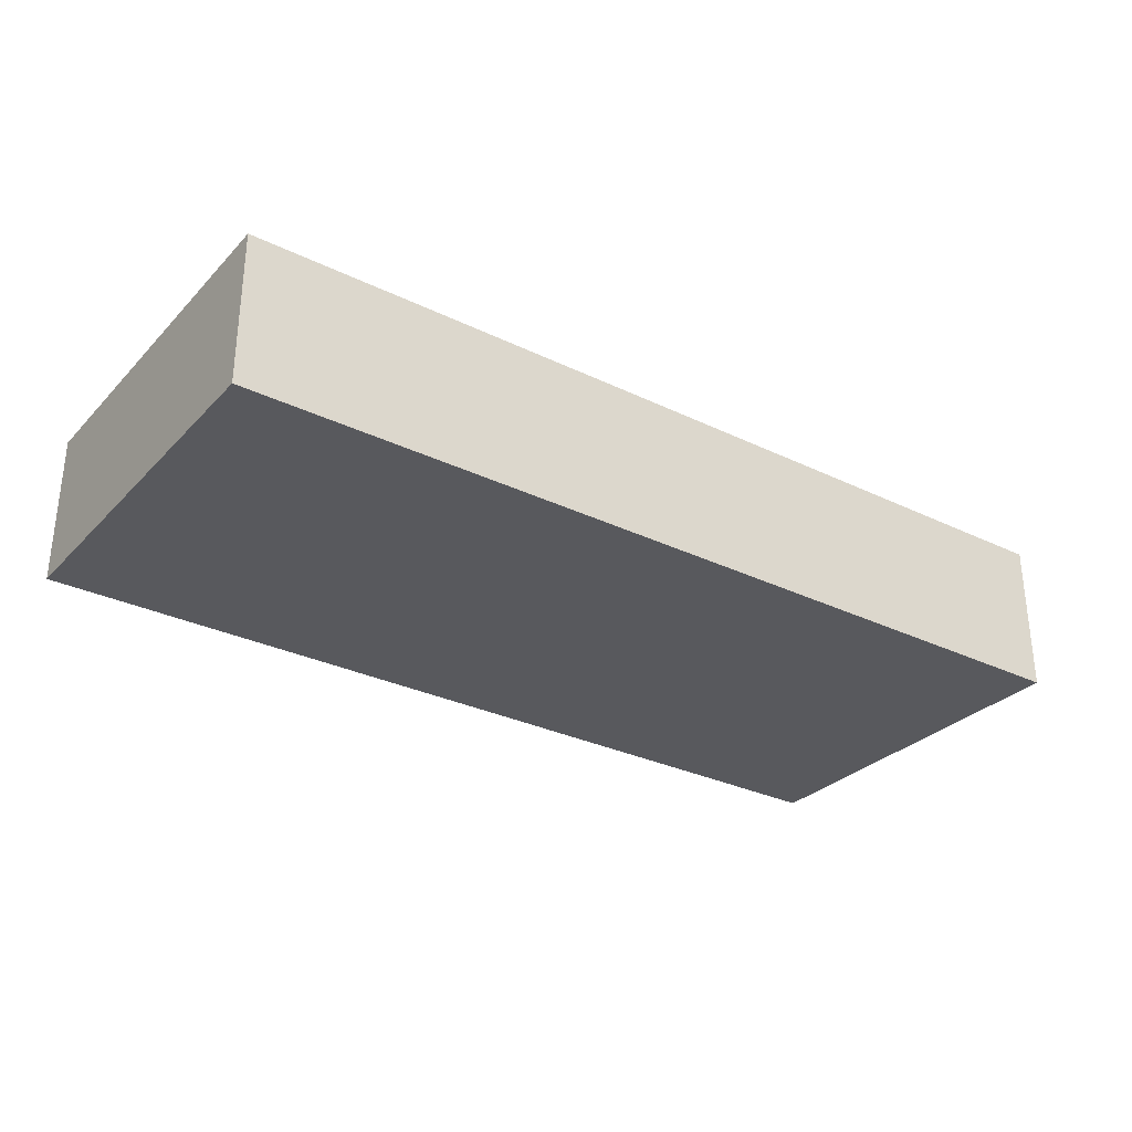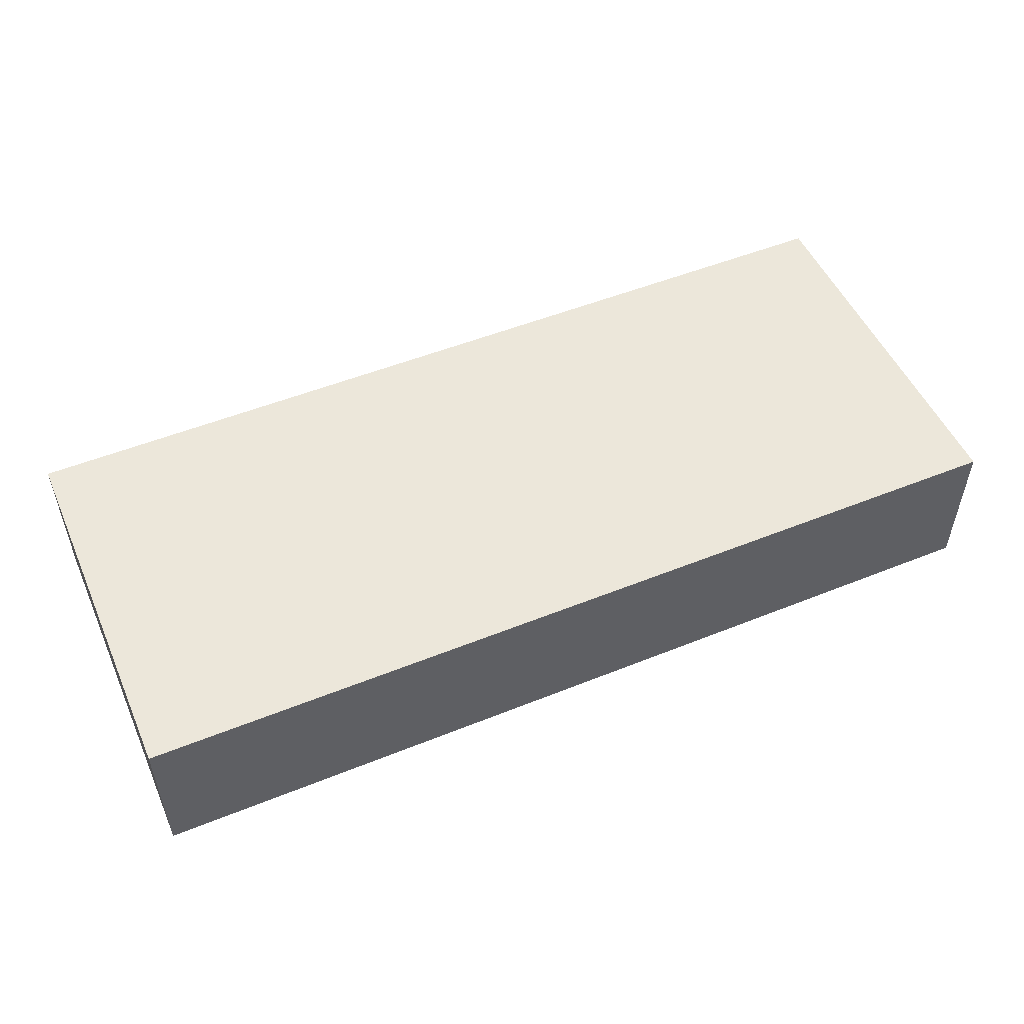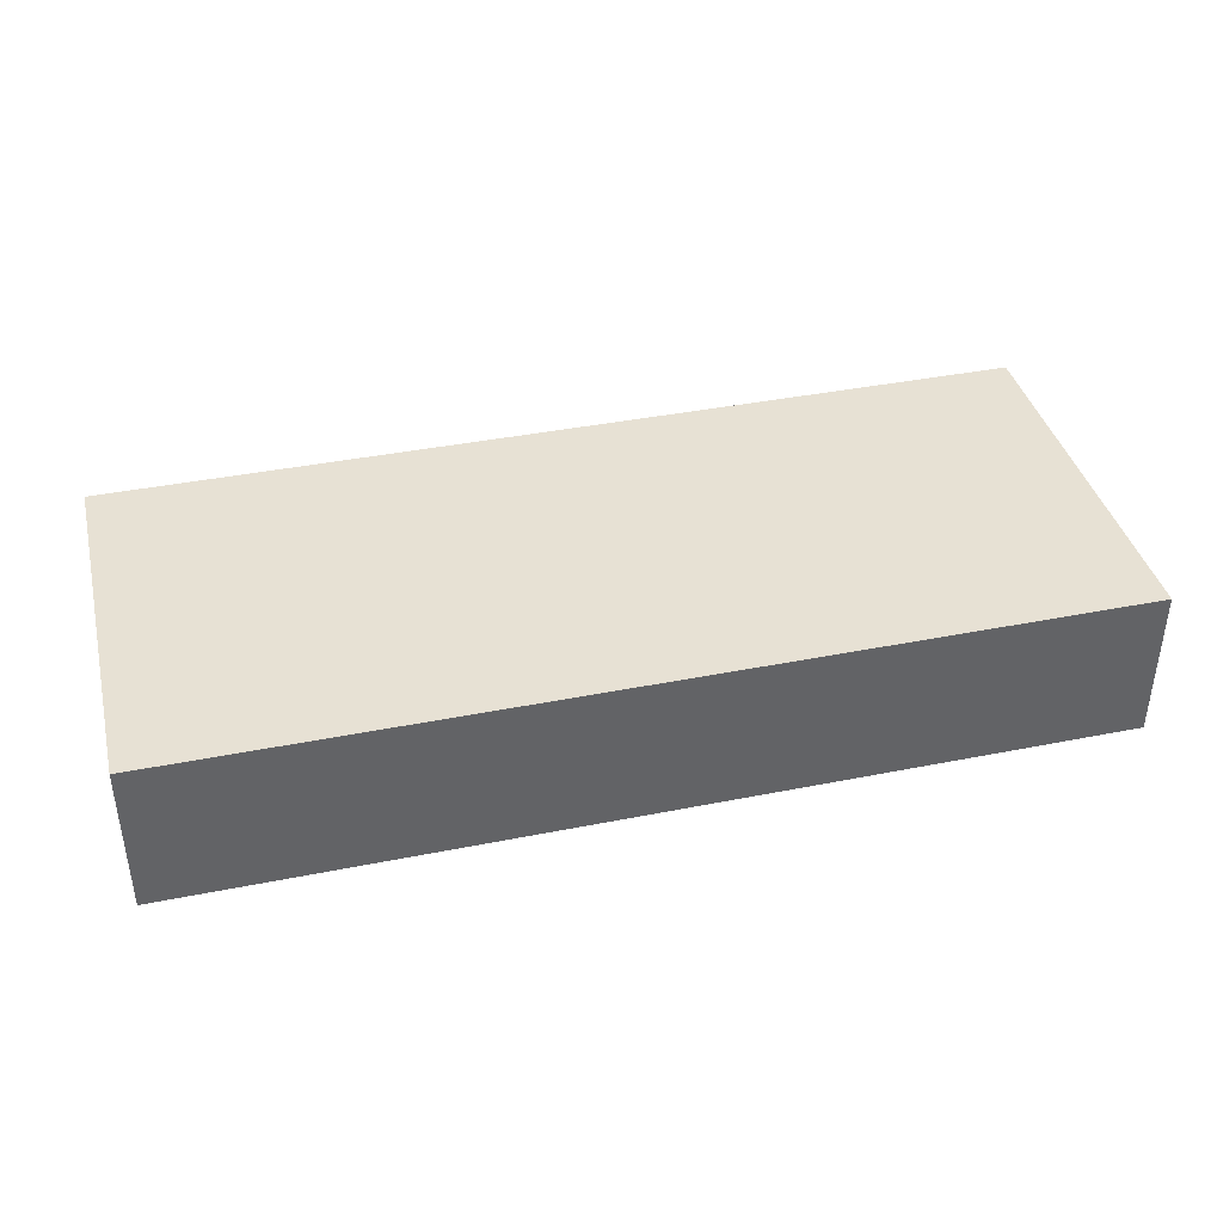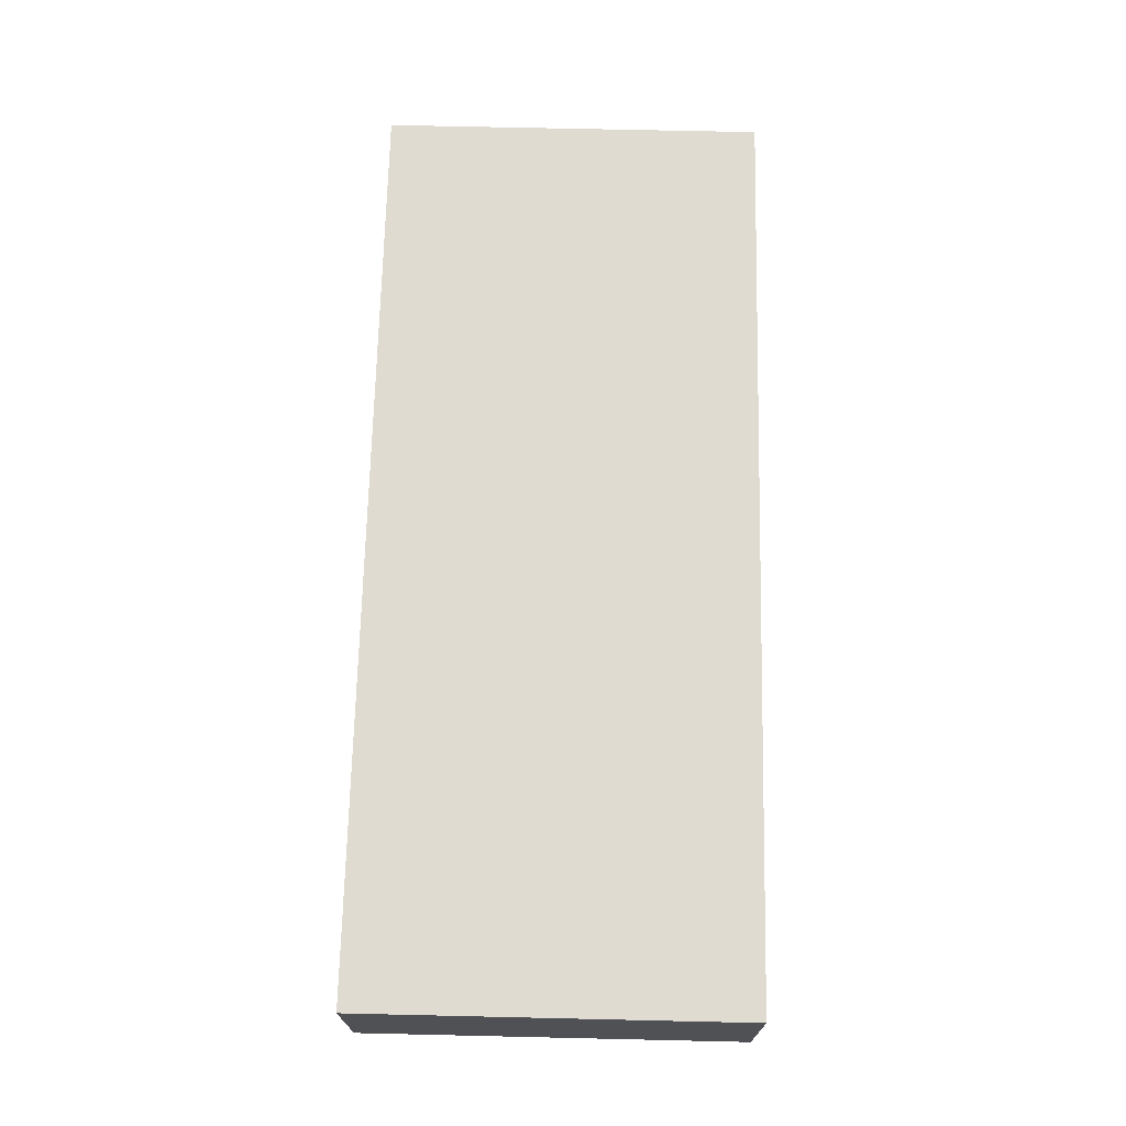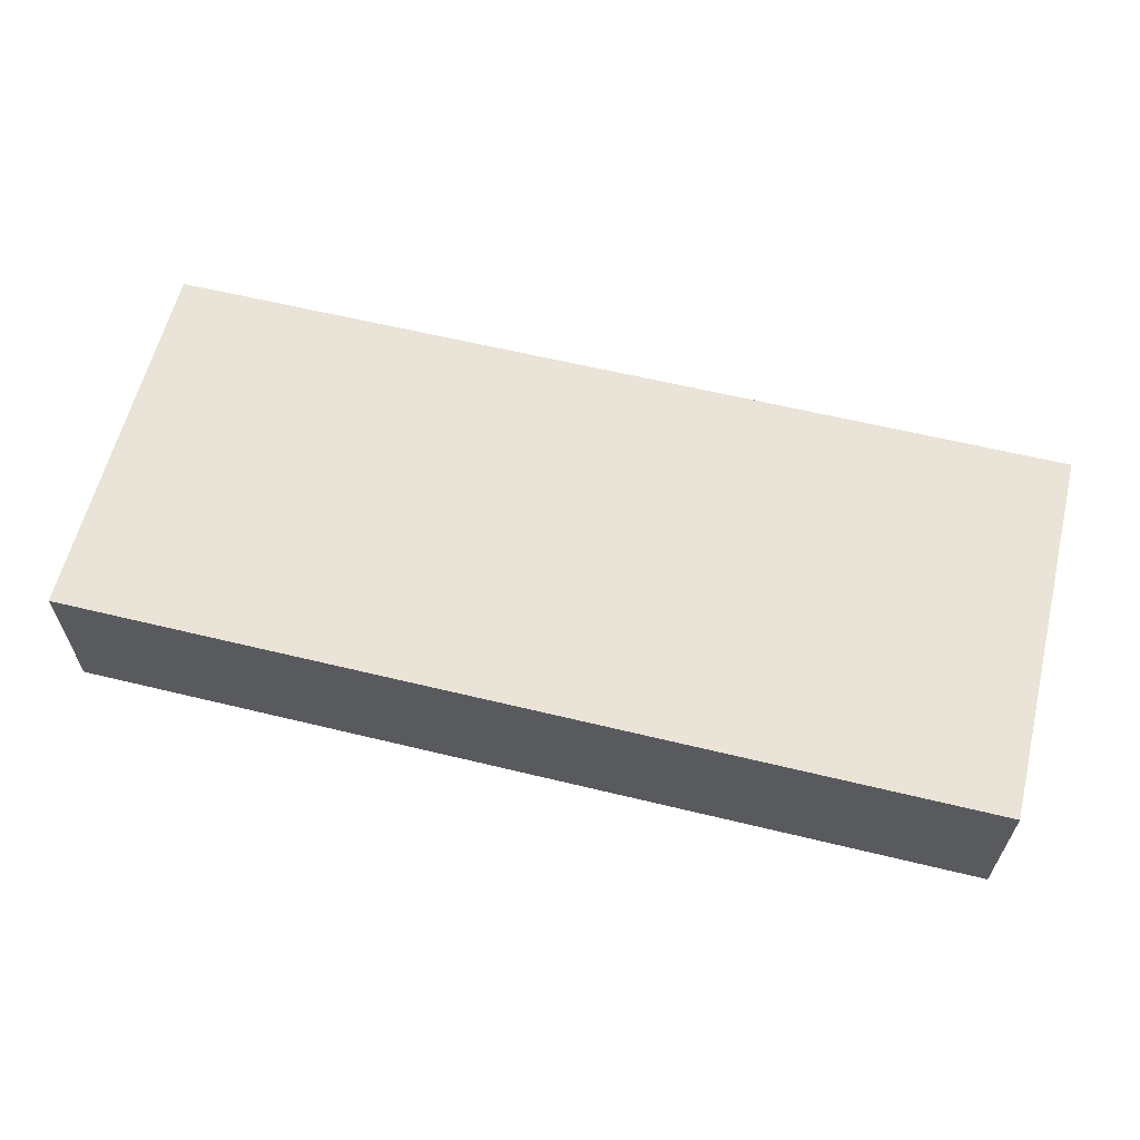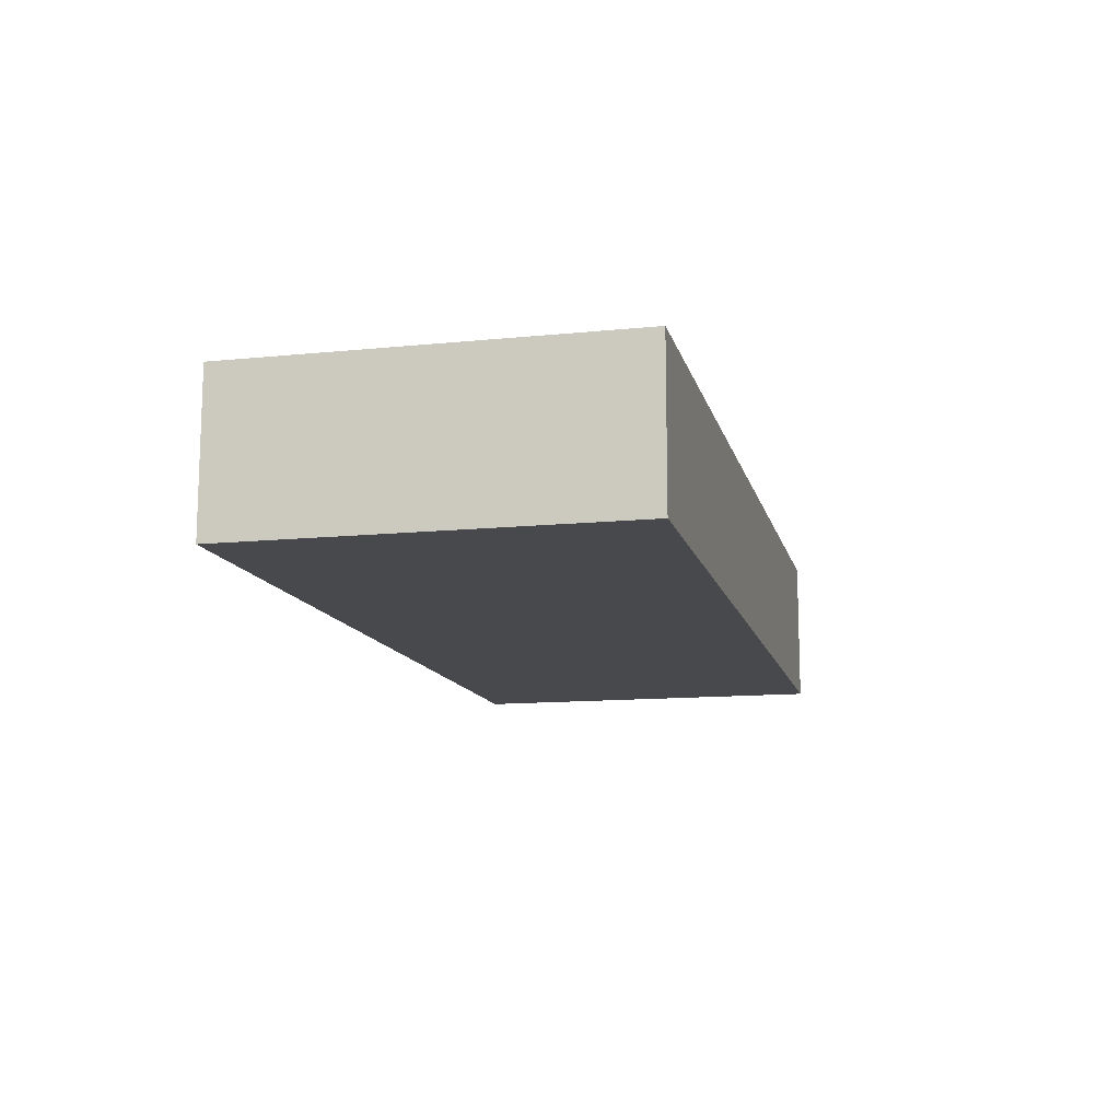
<metadata>
{"format":"obj","ext":"obj","renderer":"f3d","projection":"perspective","resolution":1024,"background":"white","views":[{"elev":-30.2,"azim":-35.1,"up":"+Y"},{"elev":51.6,"azim":-23.6,"up":"+Y"},{"elev":39.6,"azim":166.1,"up":"+Y"},{"elev":69.9,"azim":91.3,"up":"+Y"},{"elev":61.1,"azim":13.9,"up":"+Y"},{"elev":-12.5,"azim":-76.8,"up":"+Y"}]}
</metadata>
<code>
o Cube (78)
g Cube (78)
v -533 278 2
v -545 278 2
v -533 280 2
v -545 280 2
v -545 278 -3
v -545 280 -3
v -533 278 -3
v -533 280 -3
g Cube (78)
f 3 4 2 1
f 4 6 5 2
f 6 8 7 5
f 8 3 1 7
f 8 6 4 3
f 1 2 5 7

</code>
